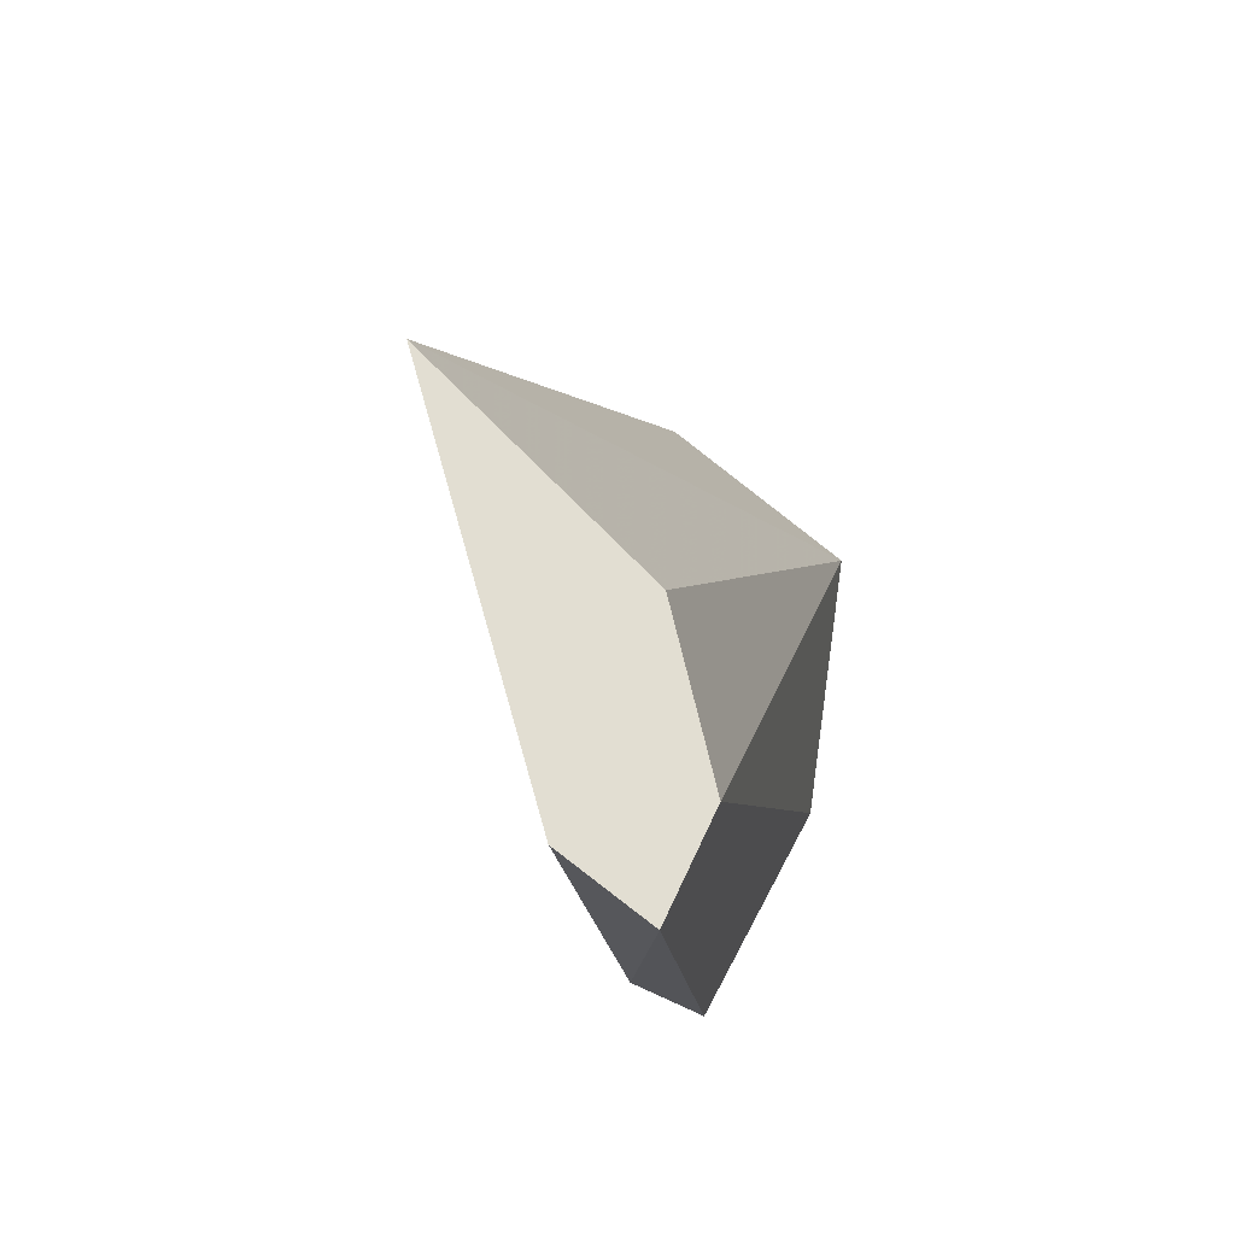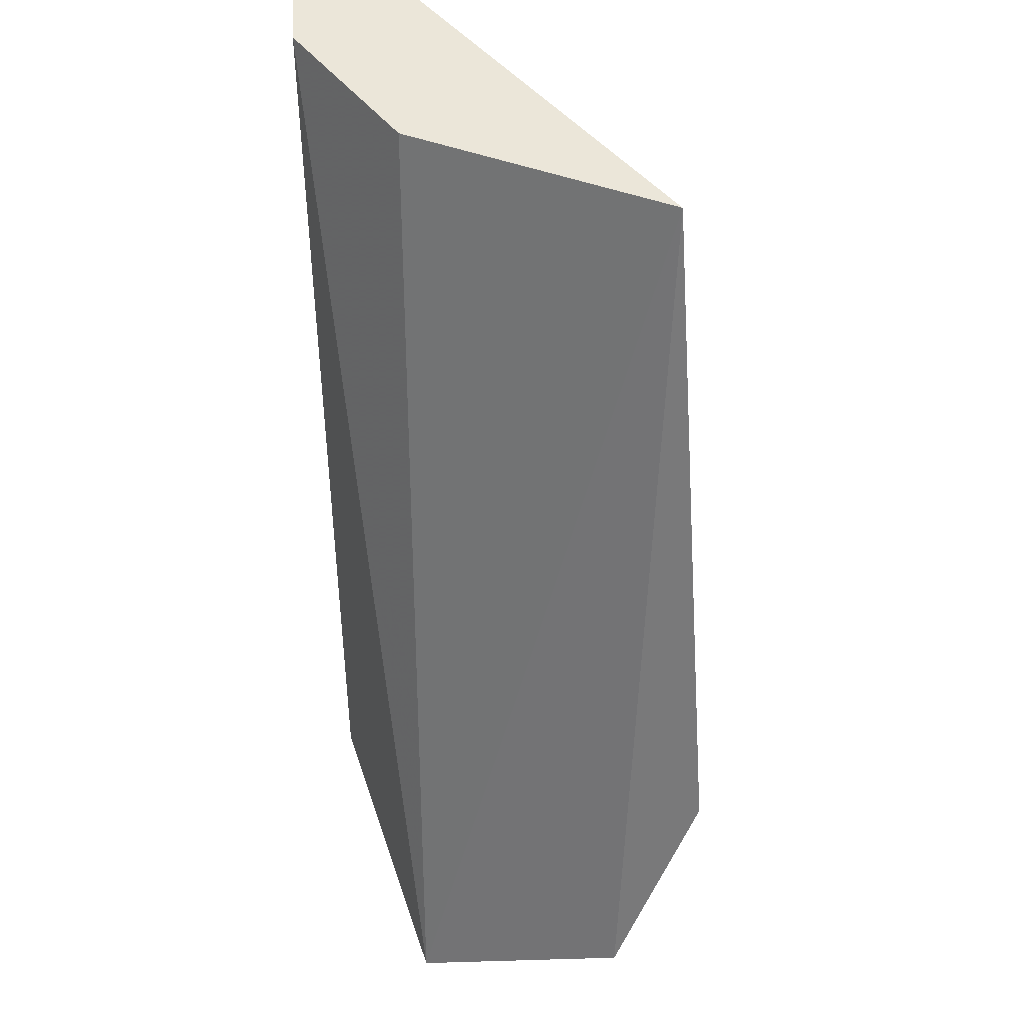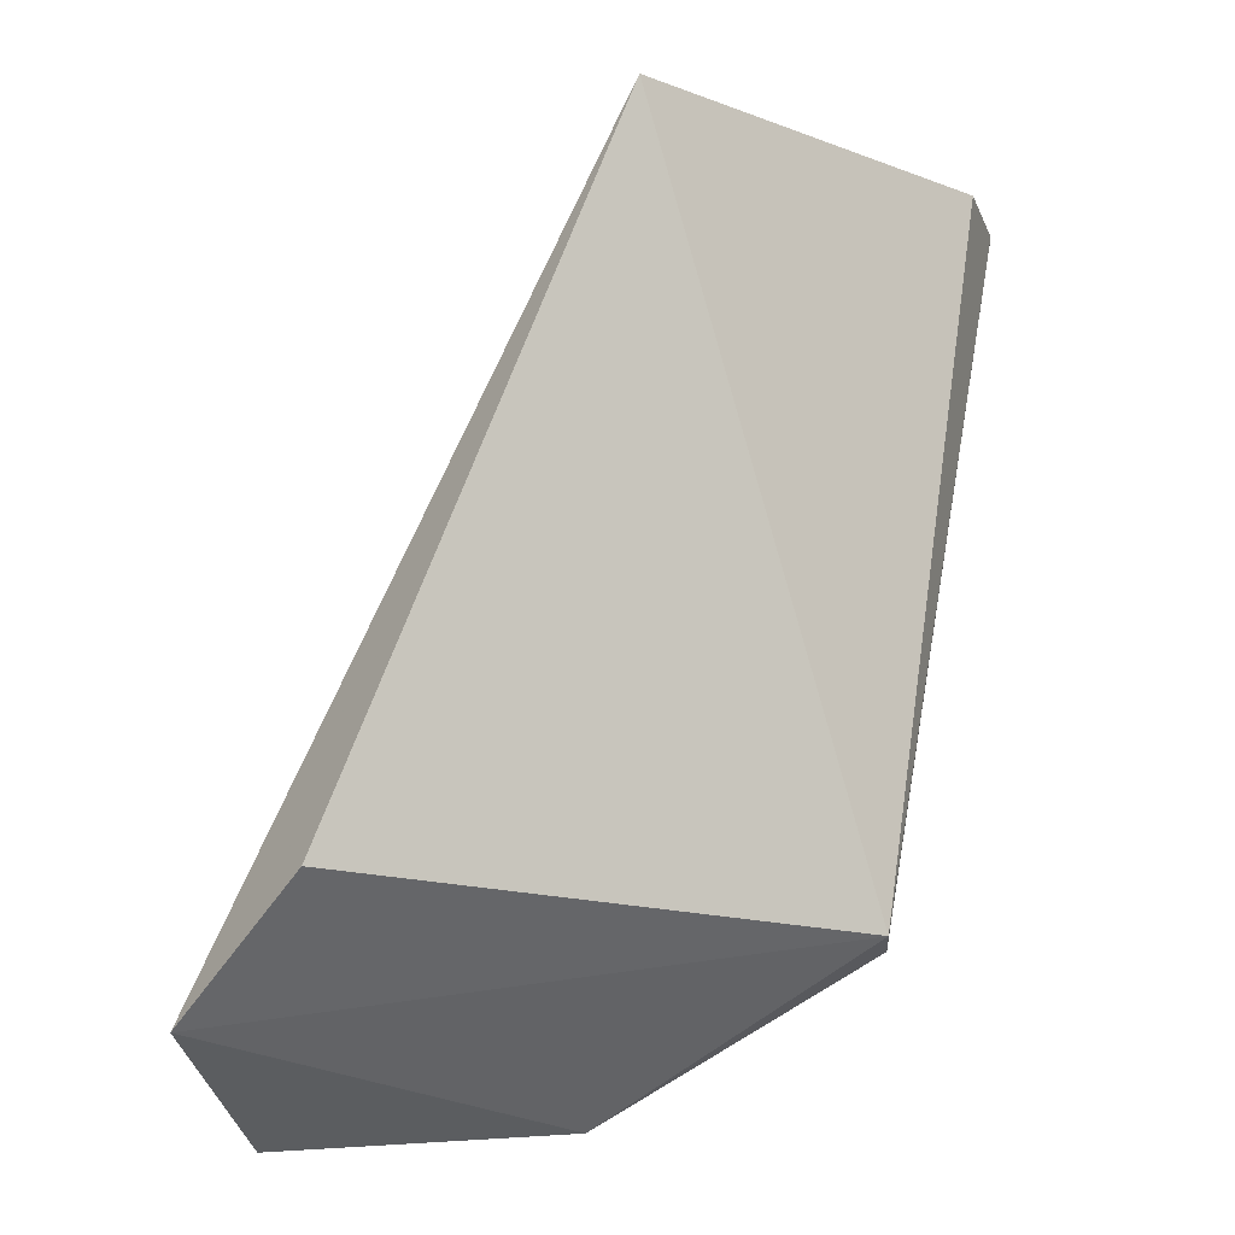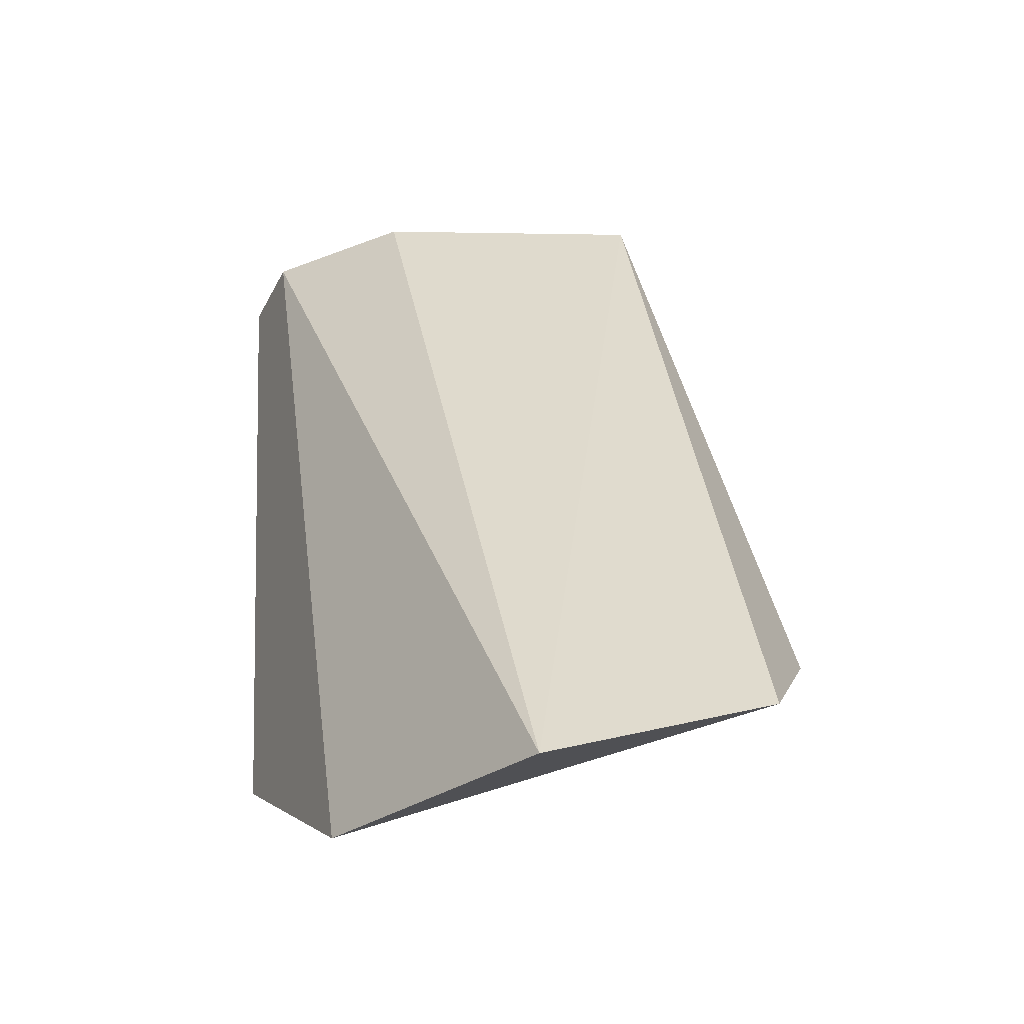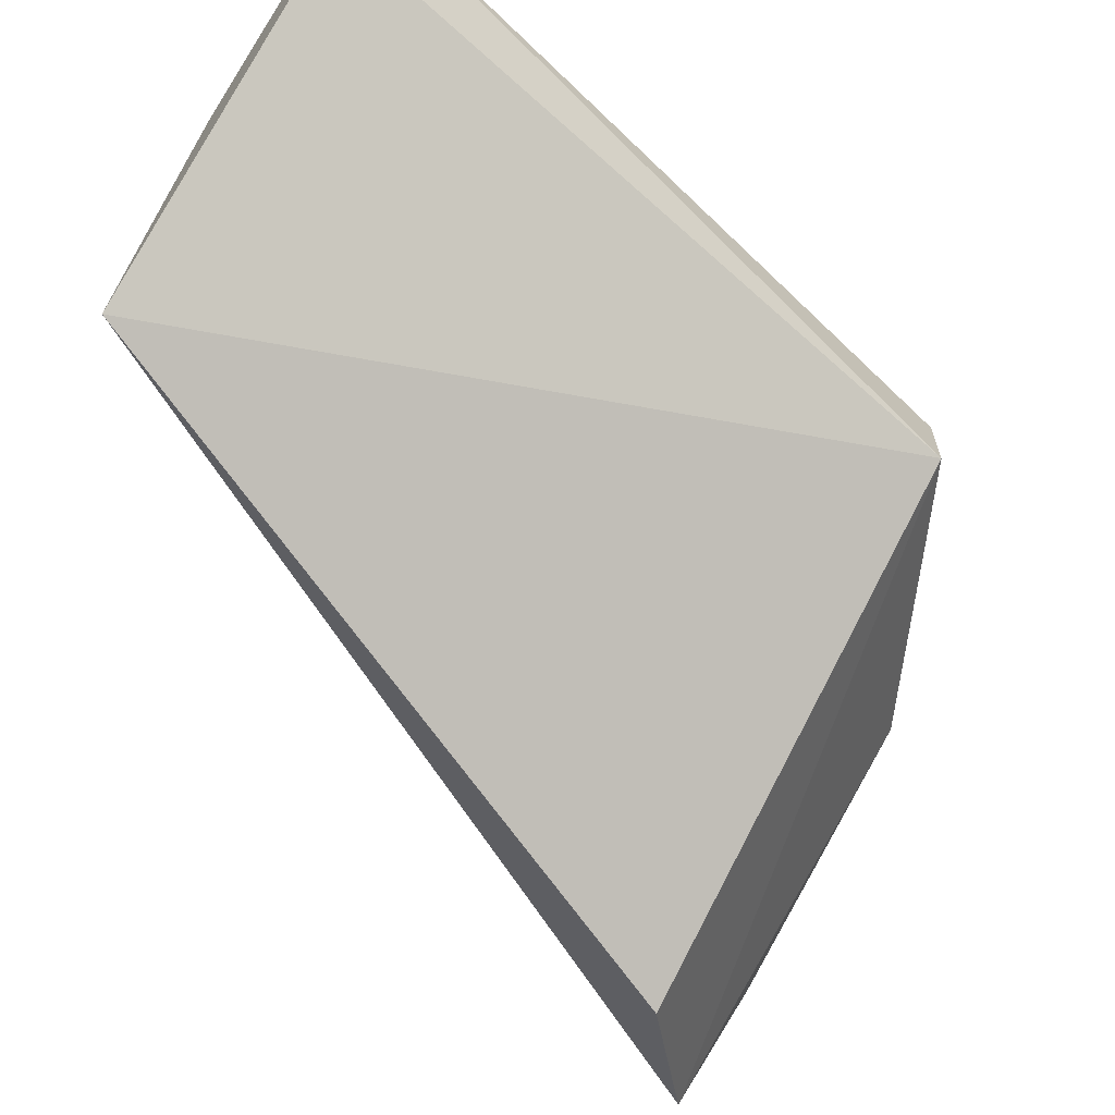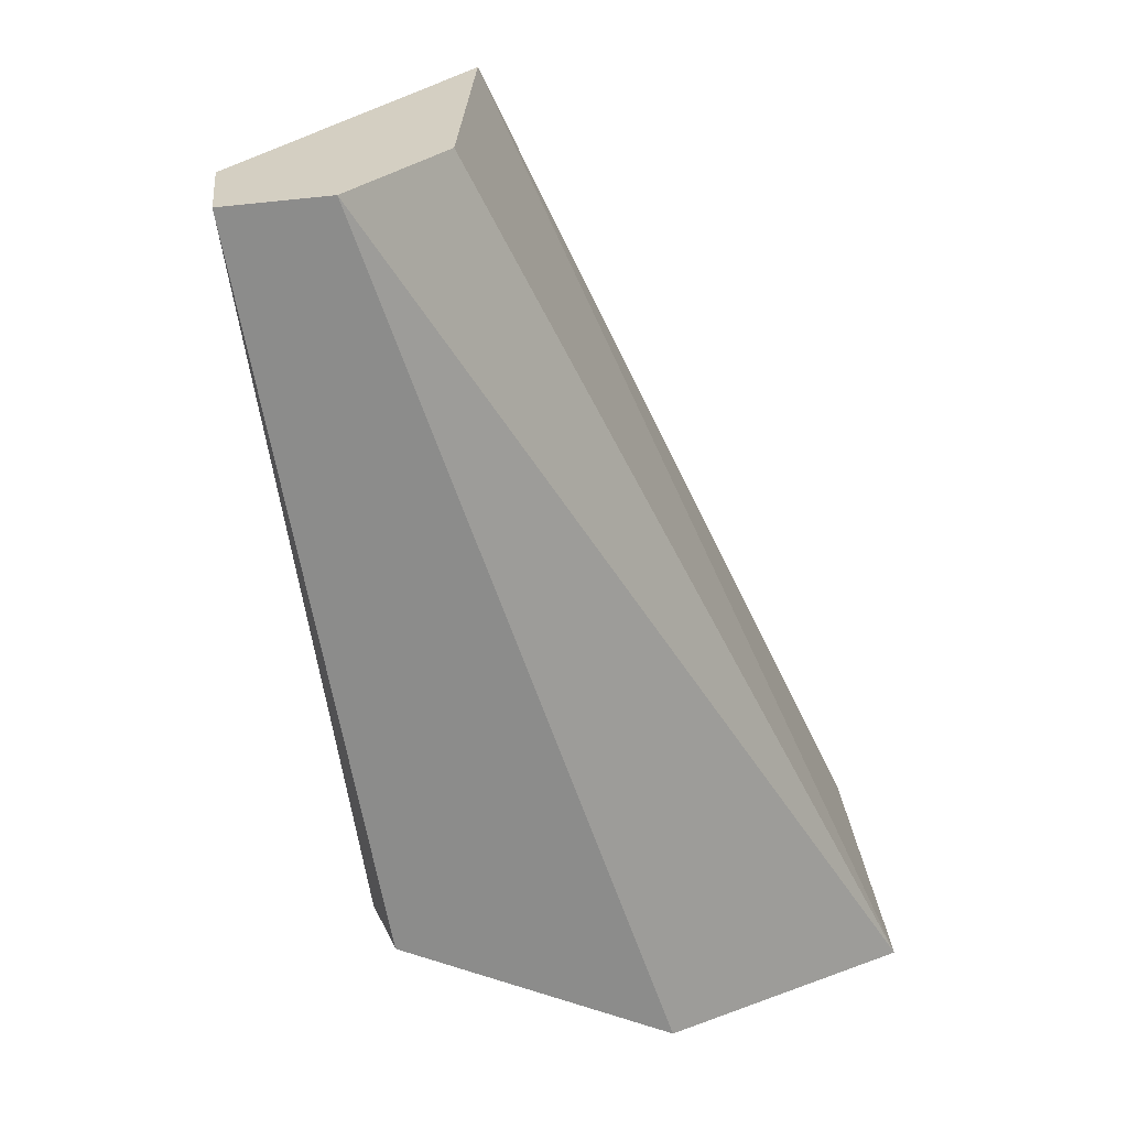
<metadata>
{"format":"obj","ext":"obj","renderer":"f3d","projection":"perspective","resolution":1024,"background":"white","views":[{"elev":68.0,"azim":-65.0,"up":"+Y"},{"elev":57.5,"azim":87.5,"up":"+Y"},{"elev":-17.6,"azim":-175.7,"up":"+Y"},{"elev":-32.1,"azim":67.1,"up":"+Y"},{"elev":-65.6,"azim":-124.2,"up":"+Z"},{"elev":25.5,"azim":-19.3,"up":"+Y"}]}
</metadata>
<code>
v -0.4633 -0.339 0.02265
v -0.4617 -0.3351 0.01125
v -0.4825 -0.2907 0.008233
v -0.5 -0.2907 0.02717
v -0.4933 -0.329 0.0231
v -0.4879 -0.2907 0.02188
v -0.4785 -0.3377 0.02717
v -0.4682 -0.3289 0.005968
v -0.4988 -0.2907 0.02218
v -0.4947 -0.2907 0.02717
v -0.4933 -0.329 0.02717
f 1 2 3
f 6 1 3
f 7 5 2
f 7 2 1
f 8 5 3
f 8 3 2
f 8 2 5
f 9 5 4
f 9 3 5
f 9 6 3
f 10 1 6
f 10 7 1
f 10 4 7
f 10 9 4
f 10 6 9
f 11 7 4
f 11 4 5
f 11 5 7

</code>
